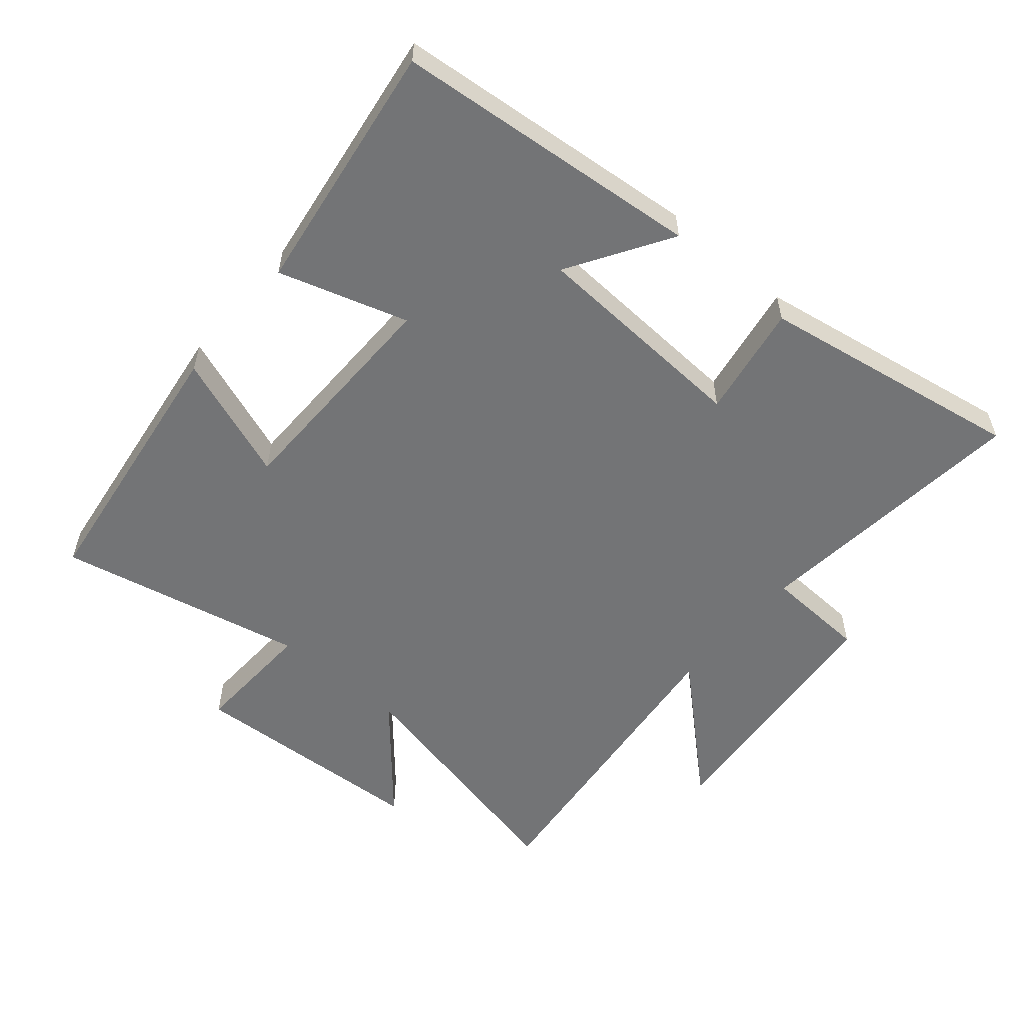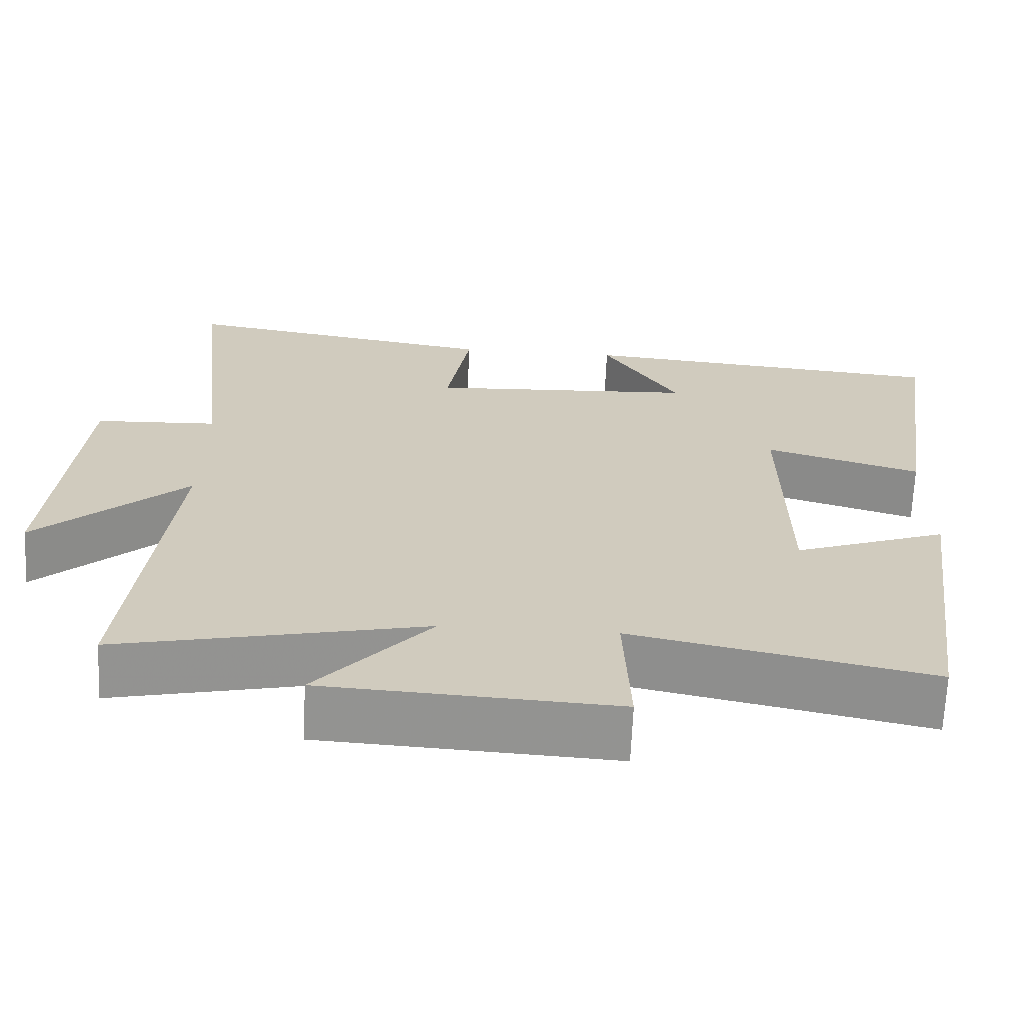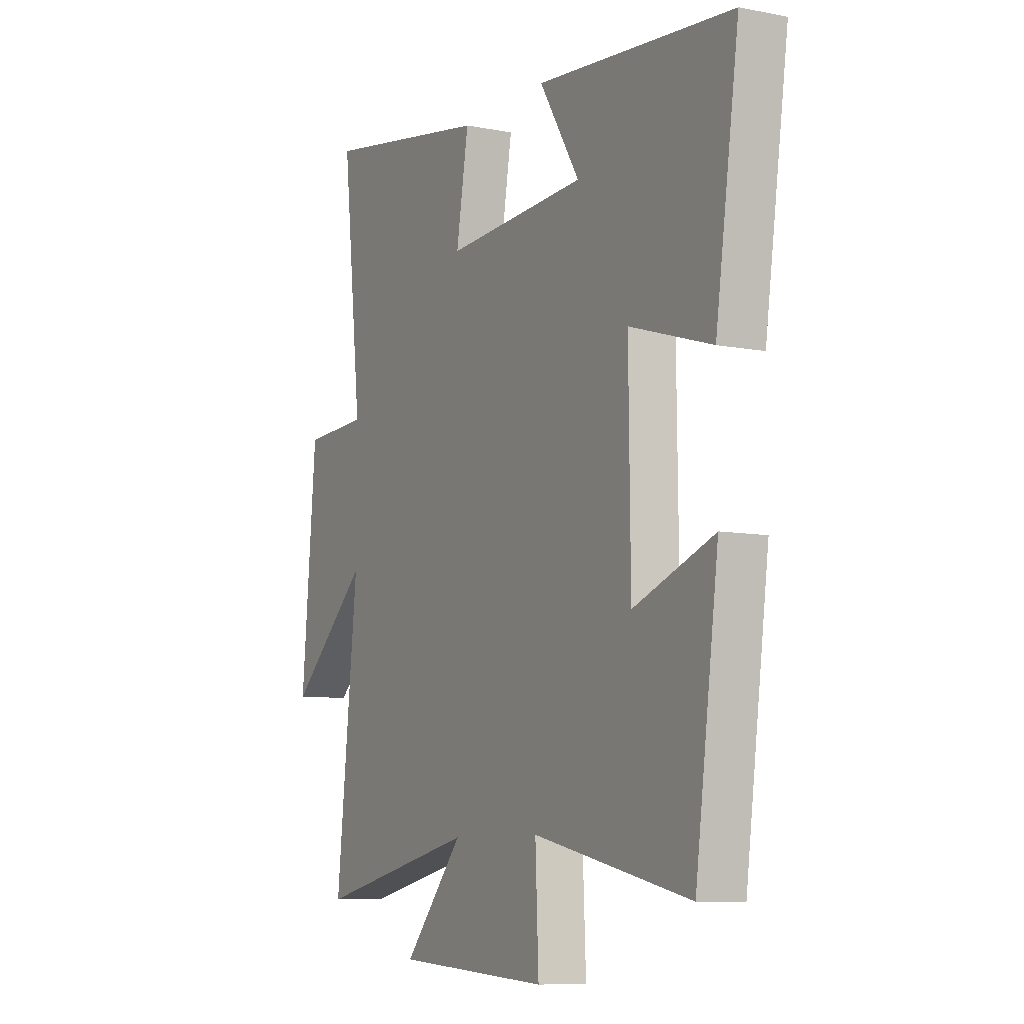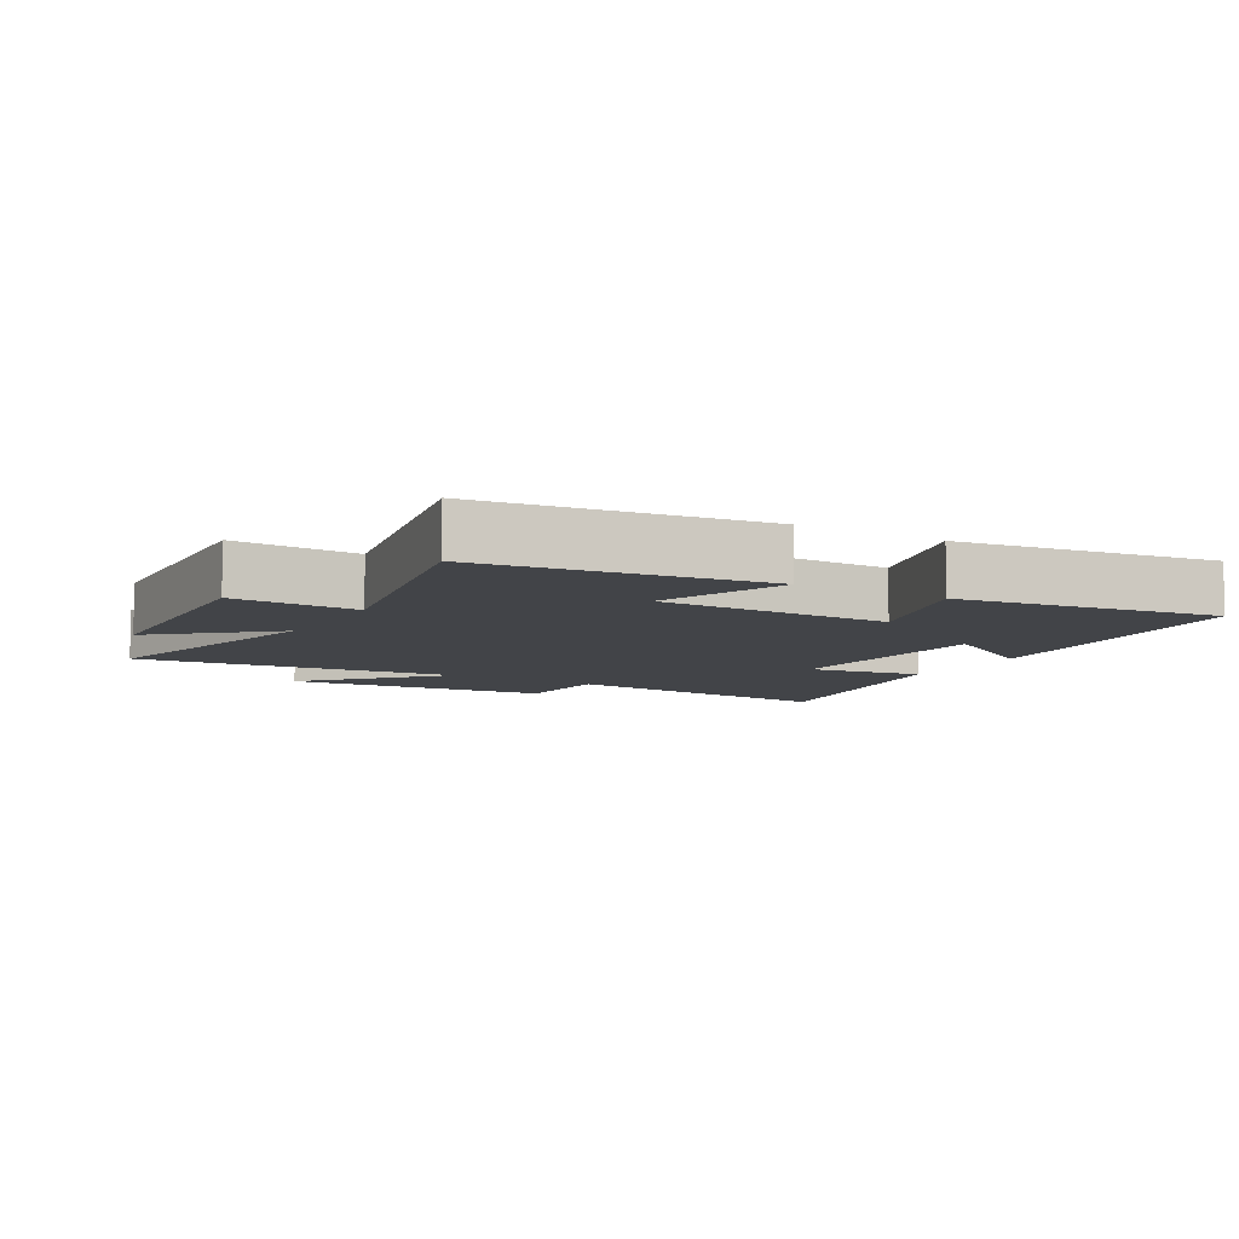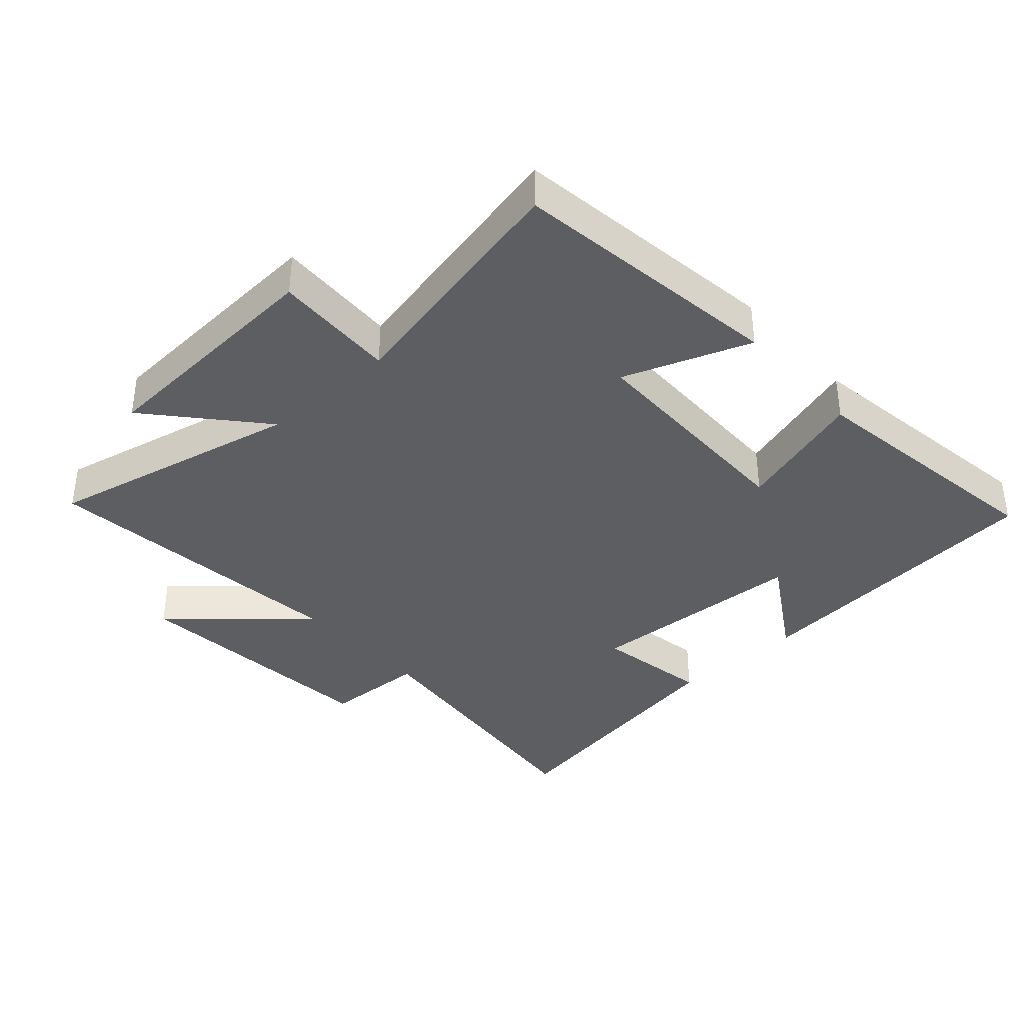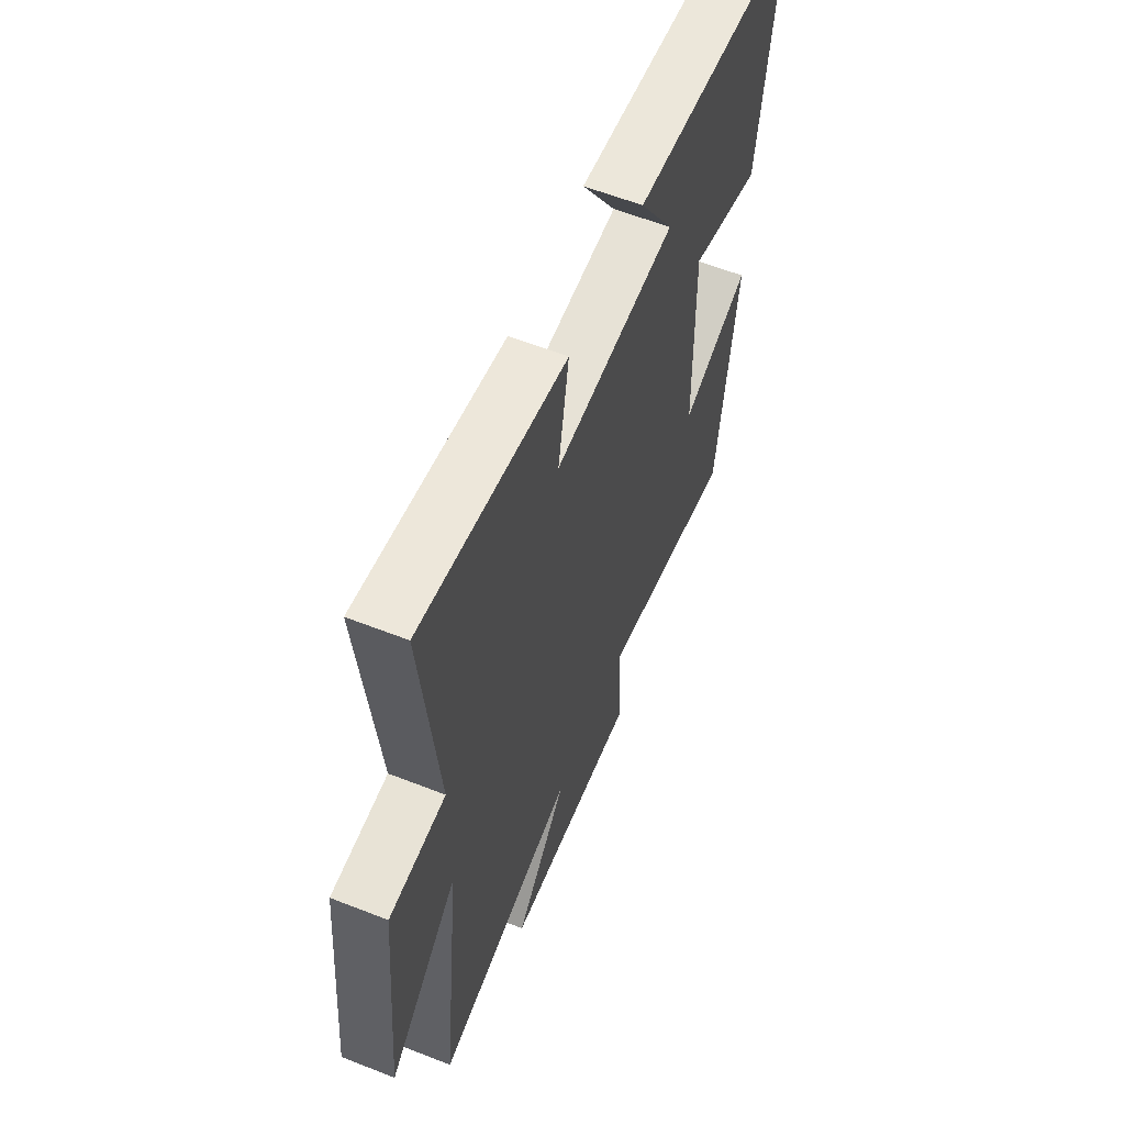
<metadata>
{"format":"obj","ext":"obj","renderer":"f3d","projection":"perspective","resolution":1024,"background":"white","views":[{"elev":-56.2,"azim":-40.4,"up":"+Y"},{"elev":-66.9,"azim":177.5,"up":"+Z"},{"elev":-8.4,"azim":-118.3,"up":"+Z"},{"elev":-8.0,"azim":-120.3,"up":"+Y"},{"elev":-37.7,"azim":-138.1,"up":"+Y"},{"elev":59.6,"azim":112.0,"up":"+Z"}]}
</metadata>
<code>
v -0.443 0.07 -0.583
v -0.5 0.07 -0.159
v -0.304 0.07 -0.231
v -0.3 0.07 0.123
v -0.5 0.07 0.061
v -0.557 0.07 0.455
v -0.079 0.07 0.5
v -0.177 0.07 0.342
v 0.167 0.07 0.324
v 0.137 0.07 0.5
v 0.547 0.07 0.57
v 0.5 0.07 0.136
v 0.658 0.07 0.129
v 0.694 0.07 -0.273
v 0.5 0.07 -0.096
v 0.553 0.07 -0.586
v 0.16 0.07 -0.5
v 0.306 0.07 -0.668
v -0.068 0.07 -0.69
v -0.06 0.07 -0.5
v -0.443 0 -0.583
v -0.5 0 -0.159
v -0.304 0 -0.231
v -0.3 0 0.123
v -0.5 0 0.061
v -0.557 0 0.455
v -0.079 0 0.5
v -0.177 0 0.342
v 0.167 0 0.324
v 0.137 0 0.5
v 0.547 0 0.57
v 0.5 0 0.136
v 0.658 0 0.129
v 0.694 0 -0.273
v 0.5 0 -0.096
v 0.553 0 -0.586
v 0.16 0 -0.5
v 0.306 0 -0.668
v -0.068 0 -0.69
v -0.06 0 -0.5
f 17 18 19 20
f 15 16 17
f 15 17 20
f 12 13 14 15
f 12 15 20 1
f 9 10 11 12
f 8 9 12
f 5 6 7 8
f 4 5 8
f 3 4 8 12
f 1 2 3
f 1 3 12
f 40 39 38 37
f 37 36 35
f 40 37 35
f 35 34 33 32
f 21 40 35 32
f 32 31 30 29
f 32 29 28
f 28 27 26 25
f 28 25 24
f 32 28 24 23
f 23 22 21
f 32 23 21
f 1 21 22 2
f 2 22 23 3
f 3 23 24 4
f 4 24 25 5
f 5 25 26 6
f 6 26 27 7
f 7 27 28 8
f 8 28 29 9
f 9 29 30 10
f 10 30 31 11
f 11 31 32 12
f 12 32 33 13
f 13 33 34 14
f 14 34 35 15
f 15 35 36 16
f 16 36 37 17
f 17 37 38 18
f 18 38 39 19
f 19 39 40 20
f 20 40 21 1

</code>
